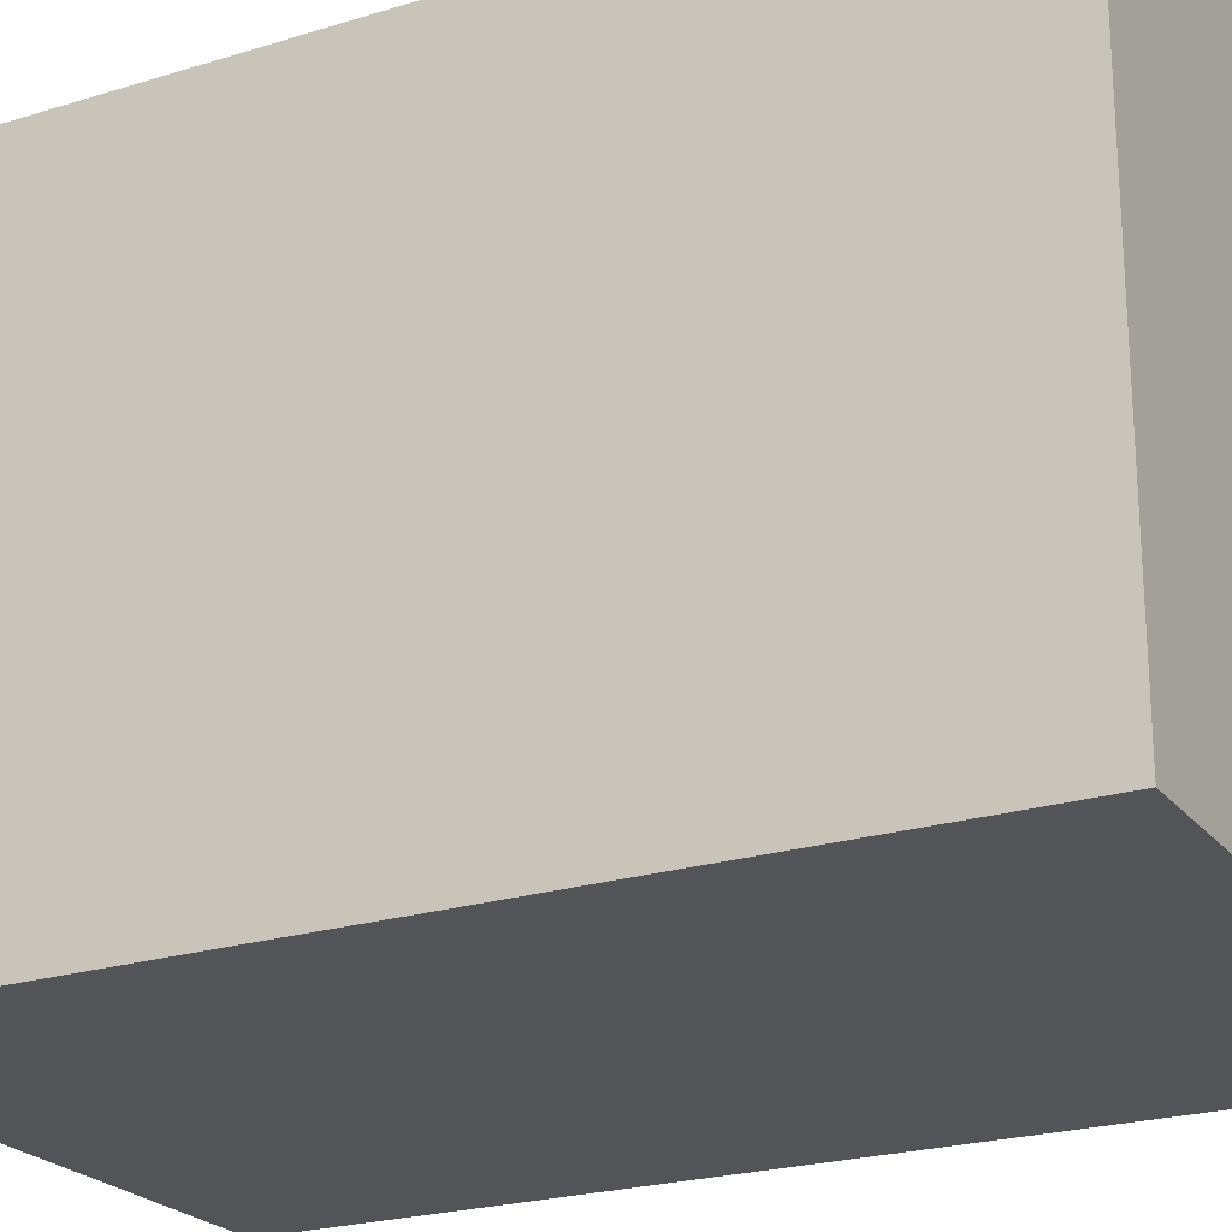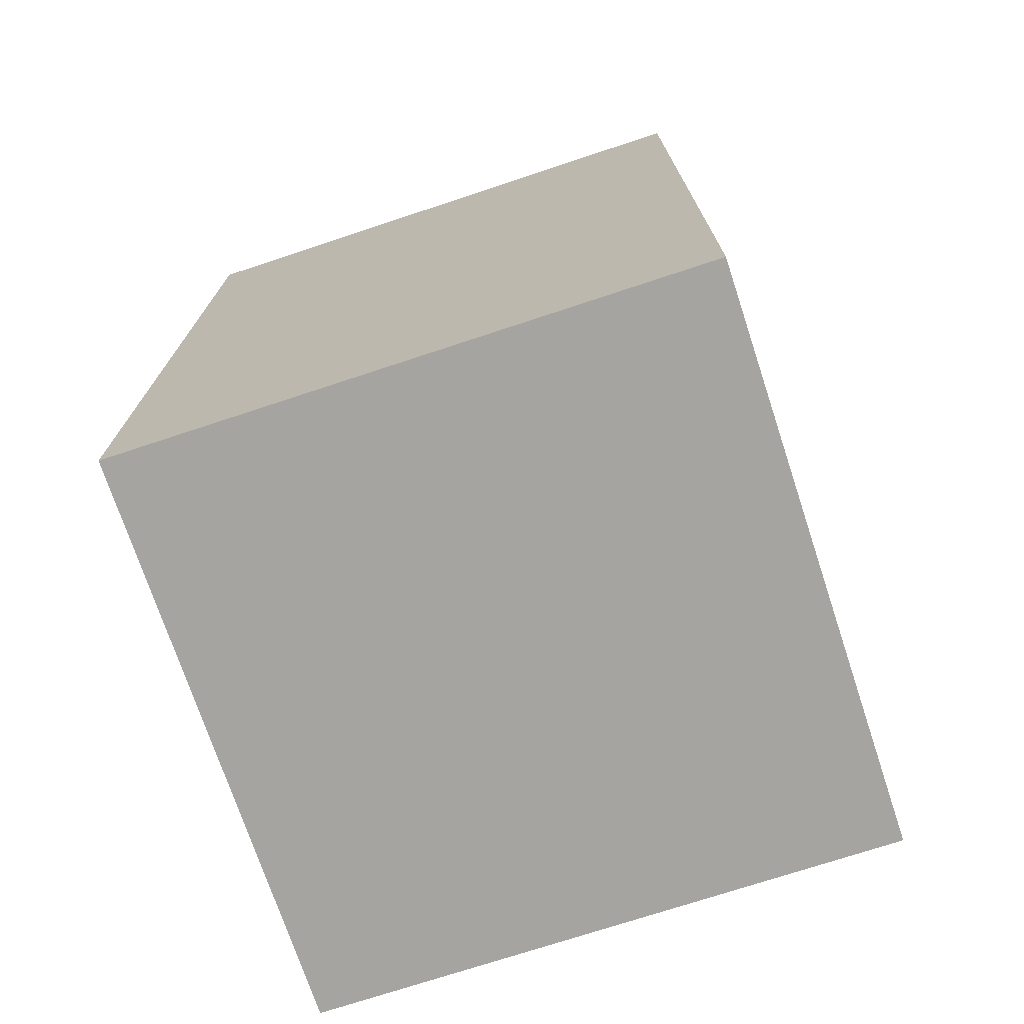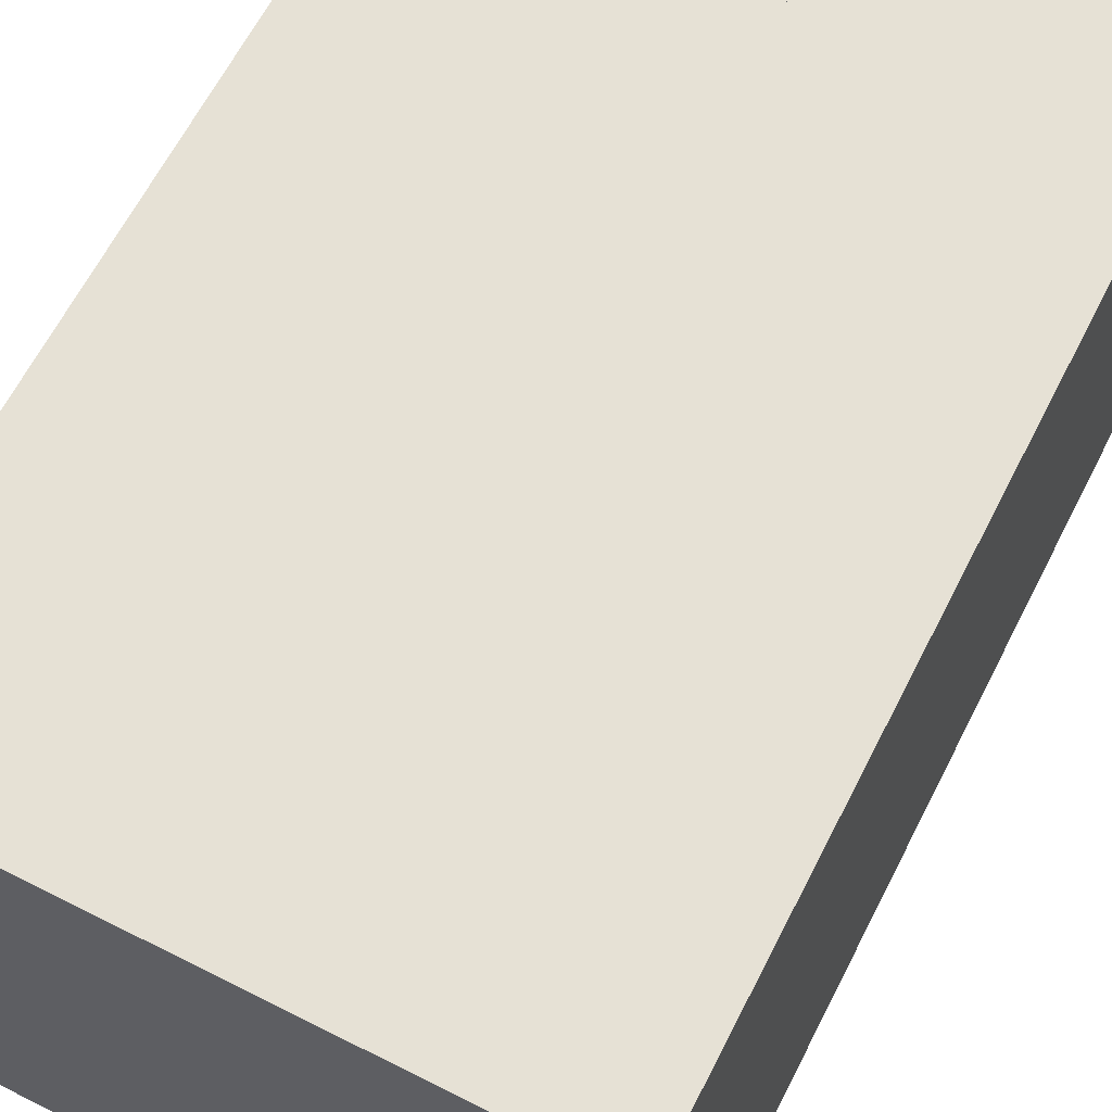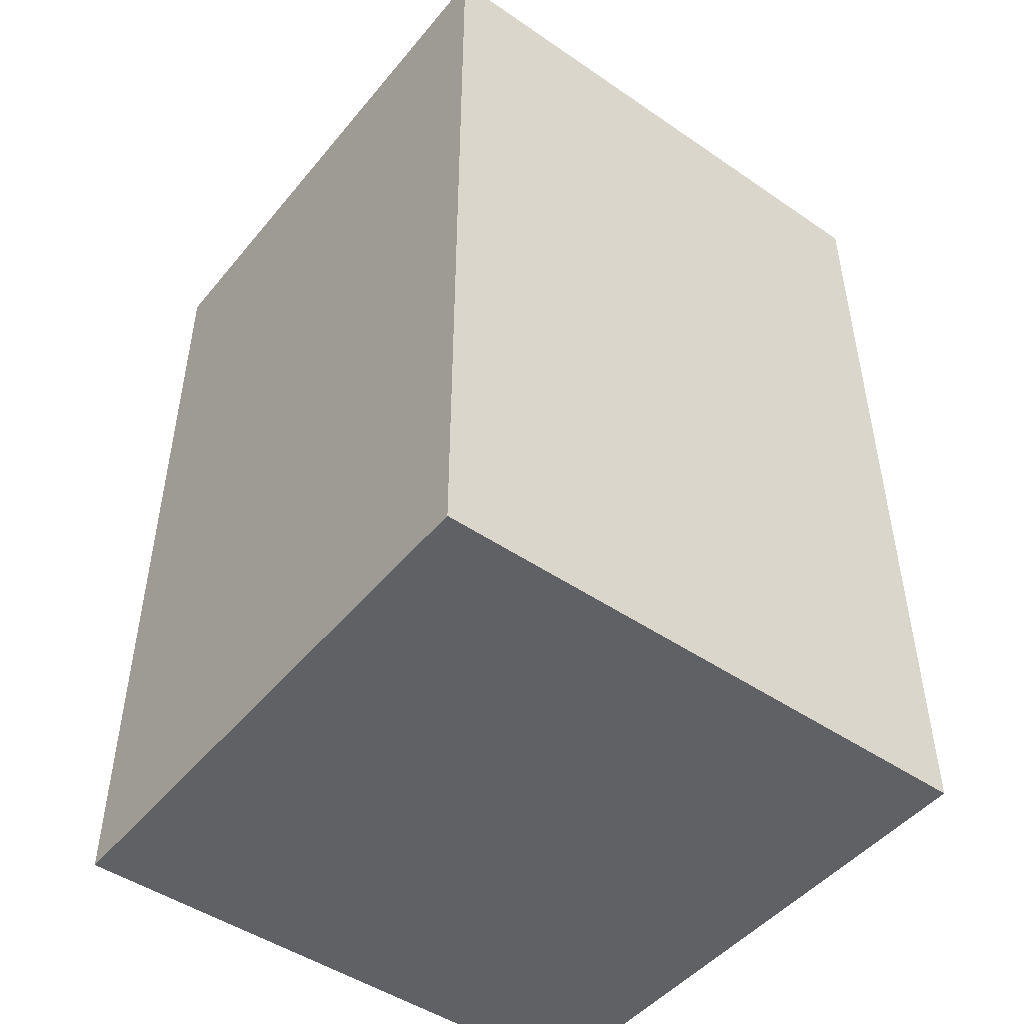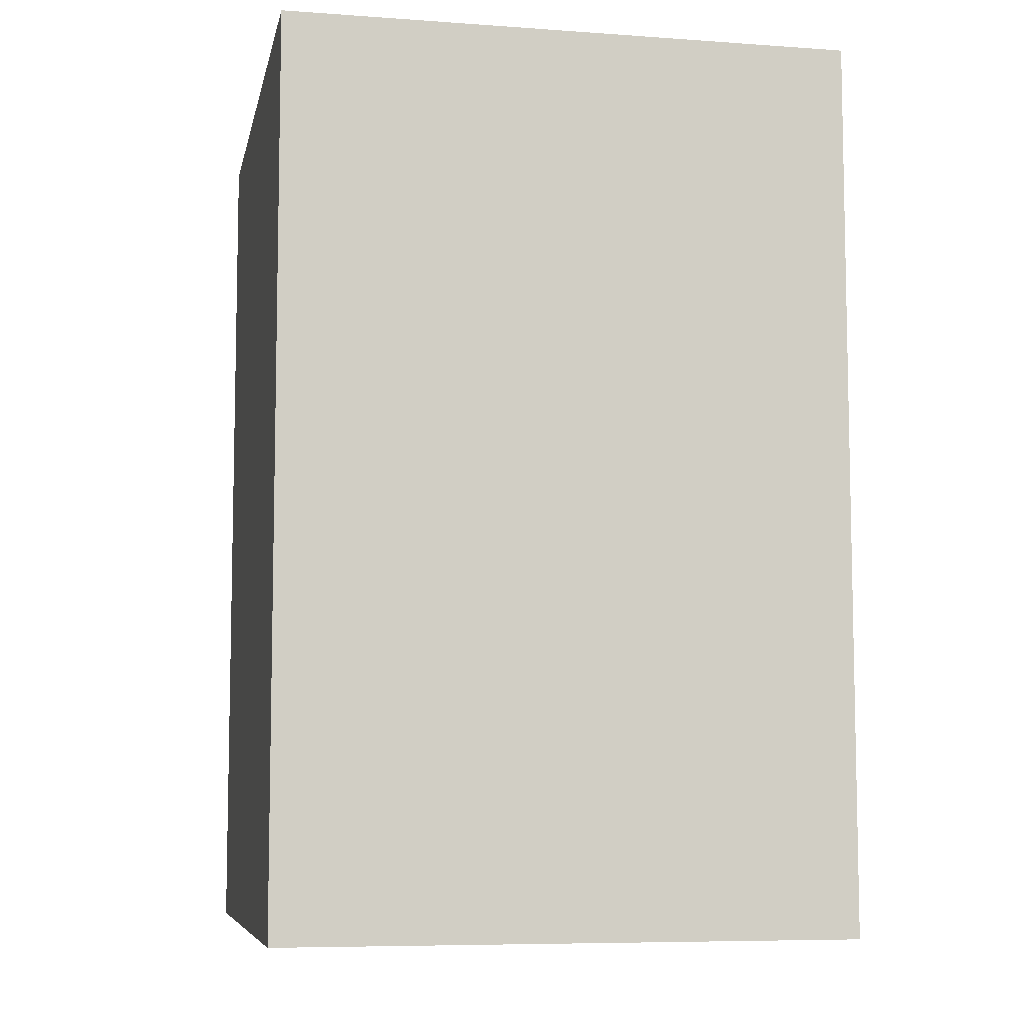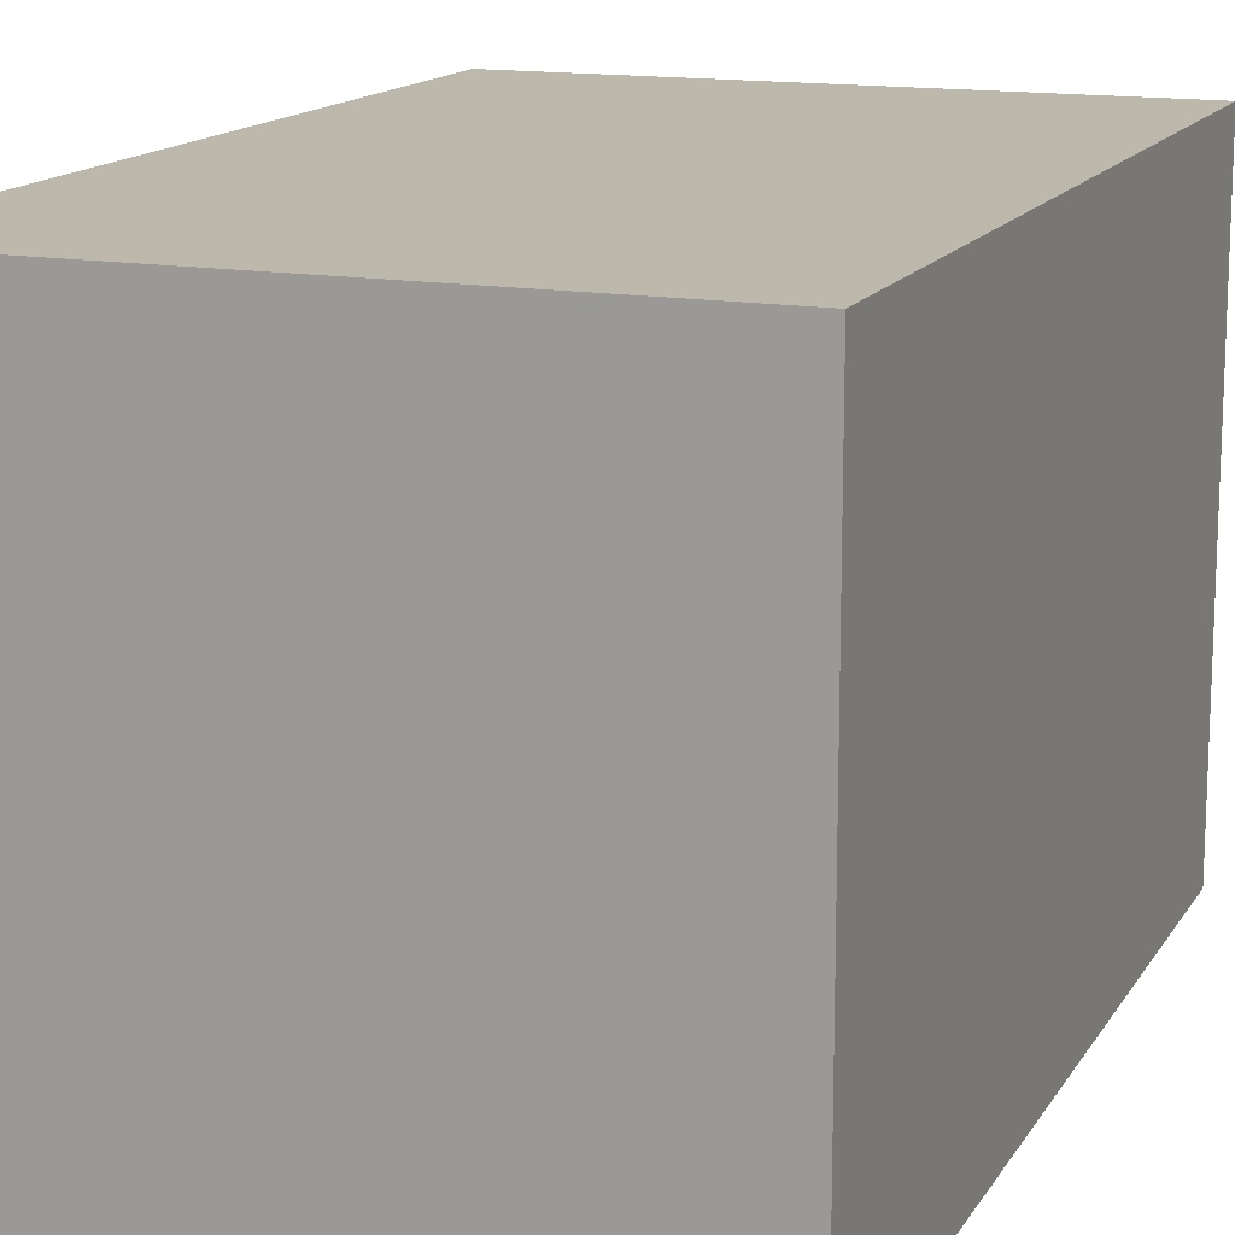
<metadata>
{"format":"obj","ext":"obj","renderer":"f3d","projection":"perspective","resolution":1024,"background":"white","views":[{"elev":-23.0,"azim":-62.1,"up":"+Z"},{"elev":-73.2,"azim":-71.7,"up":"+Y"},{"elev":64.1,"azim":-153.0,"up":"+Z"},{"elev":-47.8,"azim":142.5,"up":"+Y"},{"elev":-7.5,"azim":78.6,"up":"+Y"},{"elev":14.6,"azim":20.9,"up":"+Z"}]}
</metadata>
<code>
o cube
v 0.5 1.562 0.5
v 0.5 1.562 -0.5
v 0.5 0.25 0.5
v 0.5 0.25 -0.5
v -0.5 1.562 -0.5
v -0.5 1.562 0.5
v -0.5 0.25 -0.5
v -0.5 0.25 0.5
f 7 5 2
f 4 7 2
f 4 2 1
f 3 4 1
f 3 1 6
f 8 3 6
f 8 6 5
f 7 8 5
f 1 2 5
f 6 1 5
f 4 3 8
f 7 4 8
o cube
v 0.5 0.25 0.5
v 0.5 0.25 -0.5
v 0.5 0 0.5
v 0.5 0 -0.5
v -0.5 0.25 -0.5
v -0.5 0.25 0.5
v -0.5 0 -0.5
v -0.5 0 0.5
f 15 13 10
f 12 15 10
f 12 10 9
f 11 12 9
f 11 9 14
f 16 11 14
f 16 14 13
f 15 16 13
f 9 10 13
f 14 9 13
f 12 11 16
f 15 12 16

</code>
